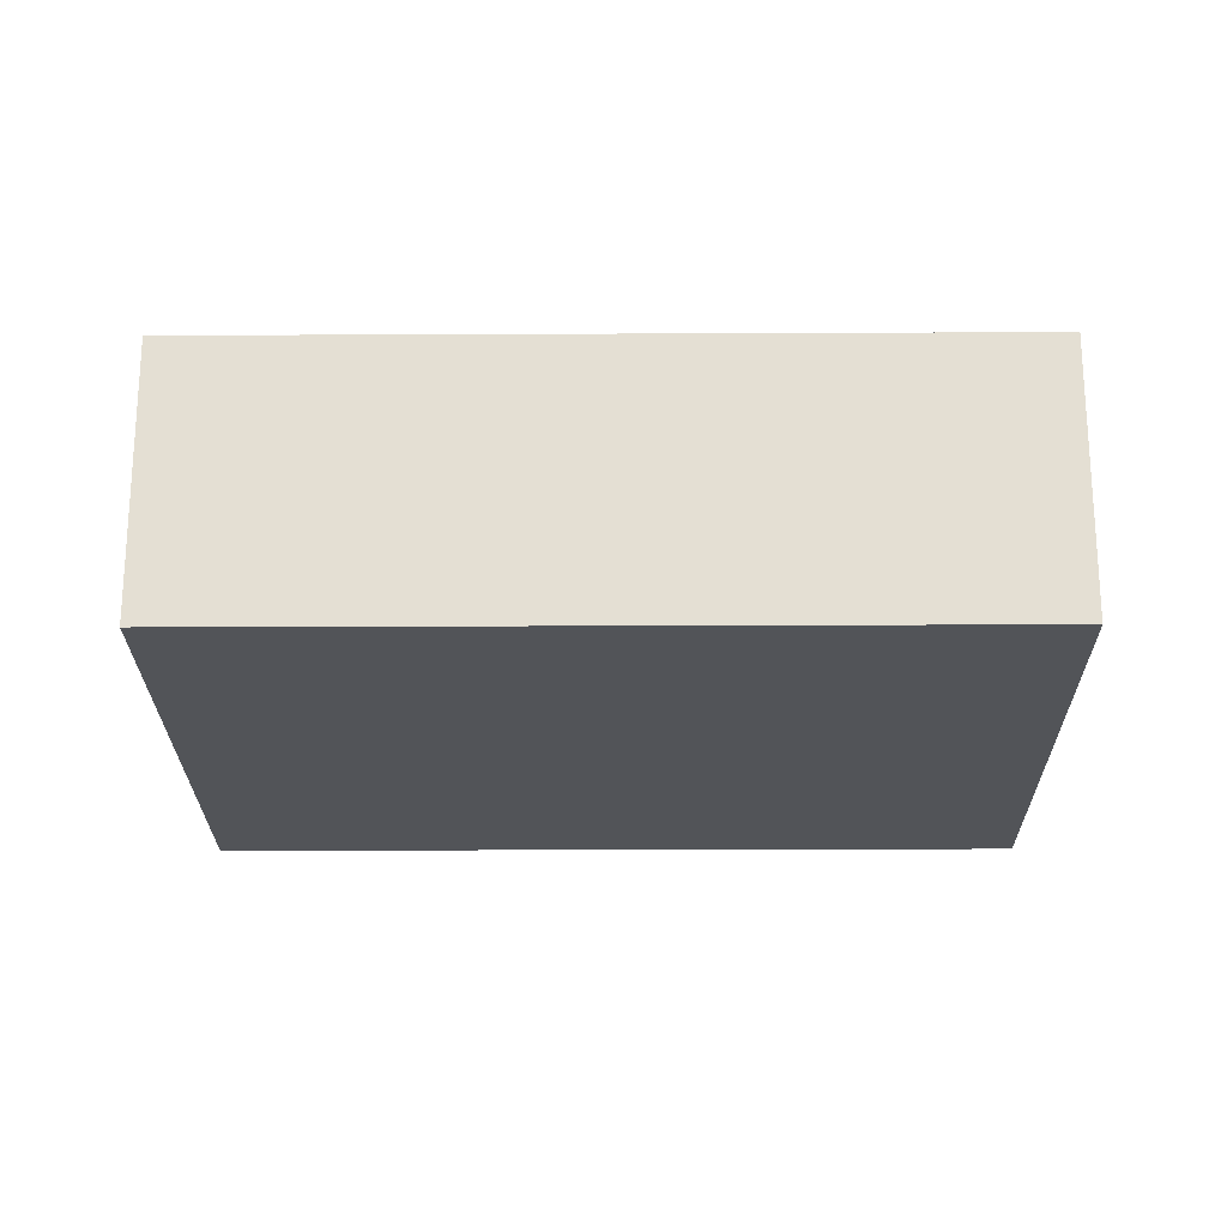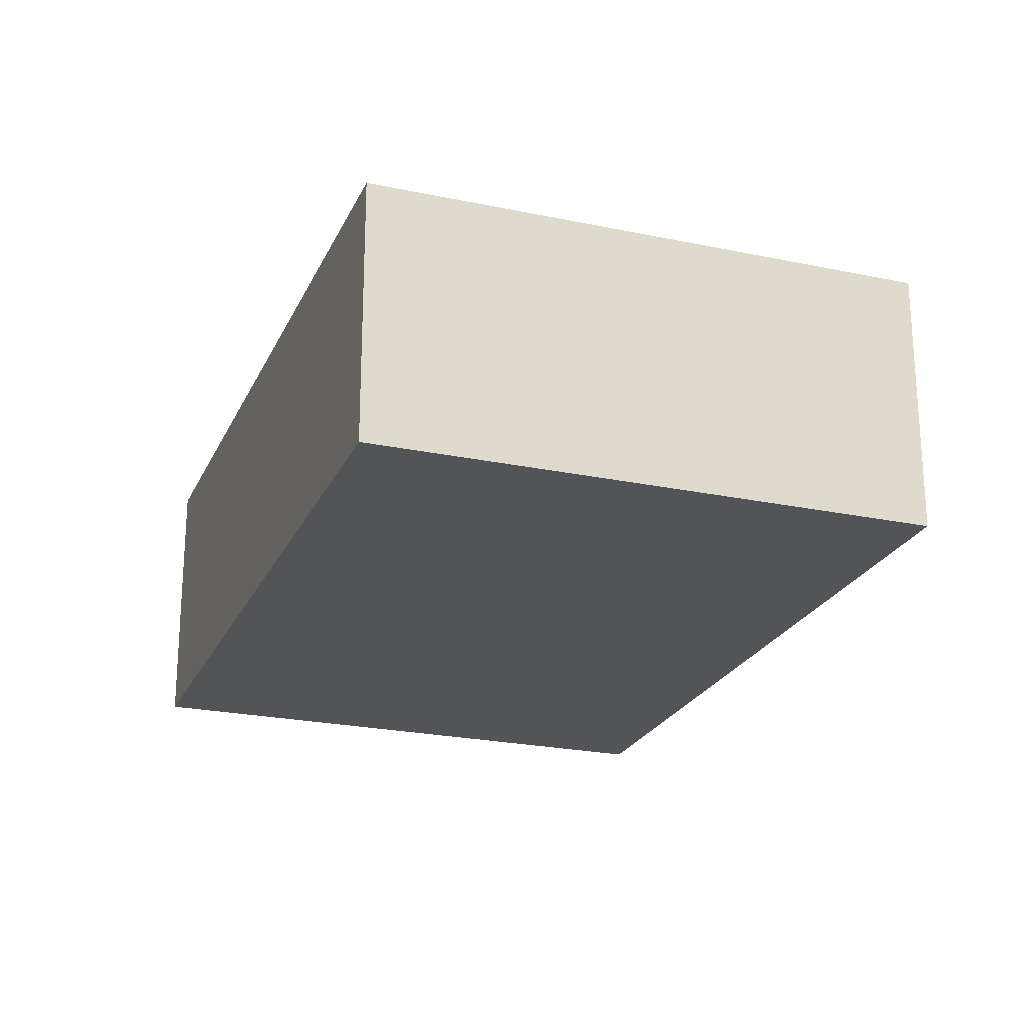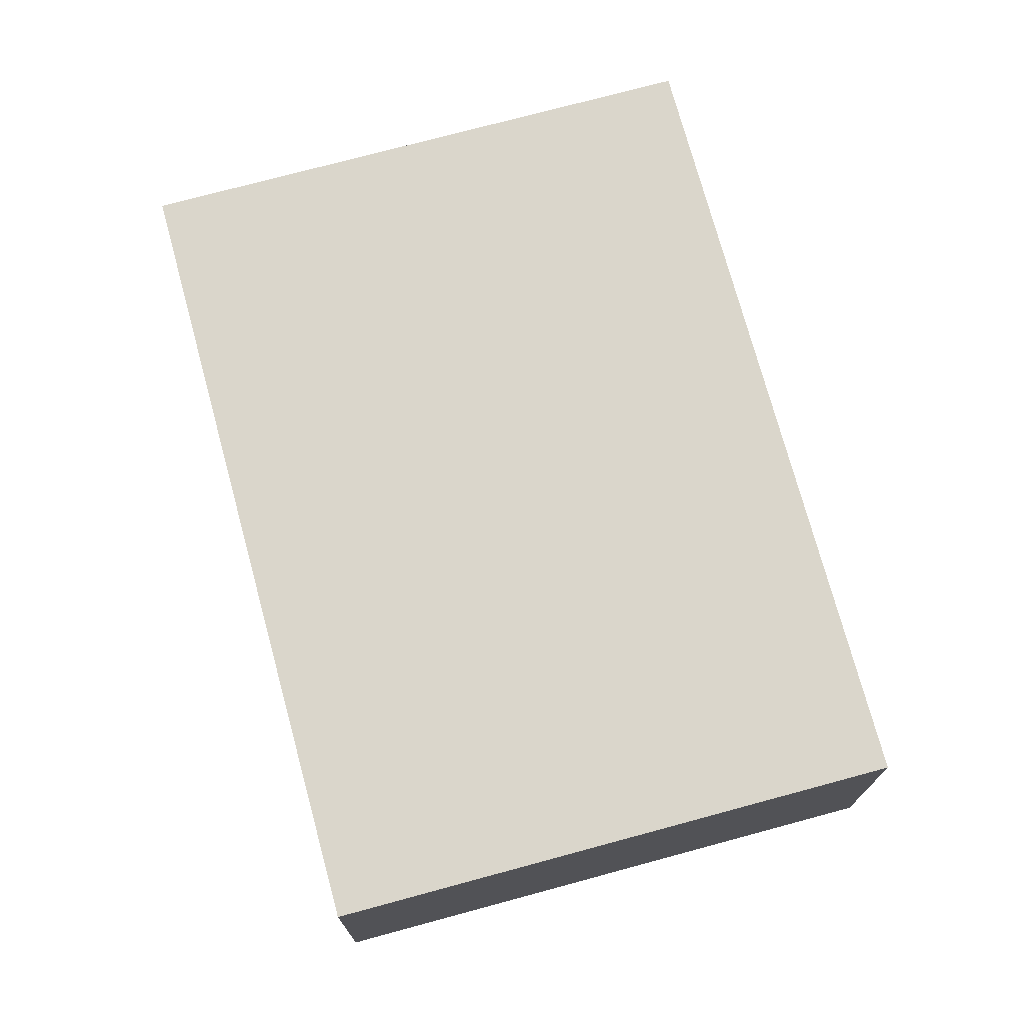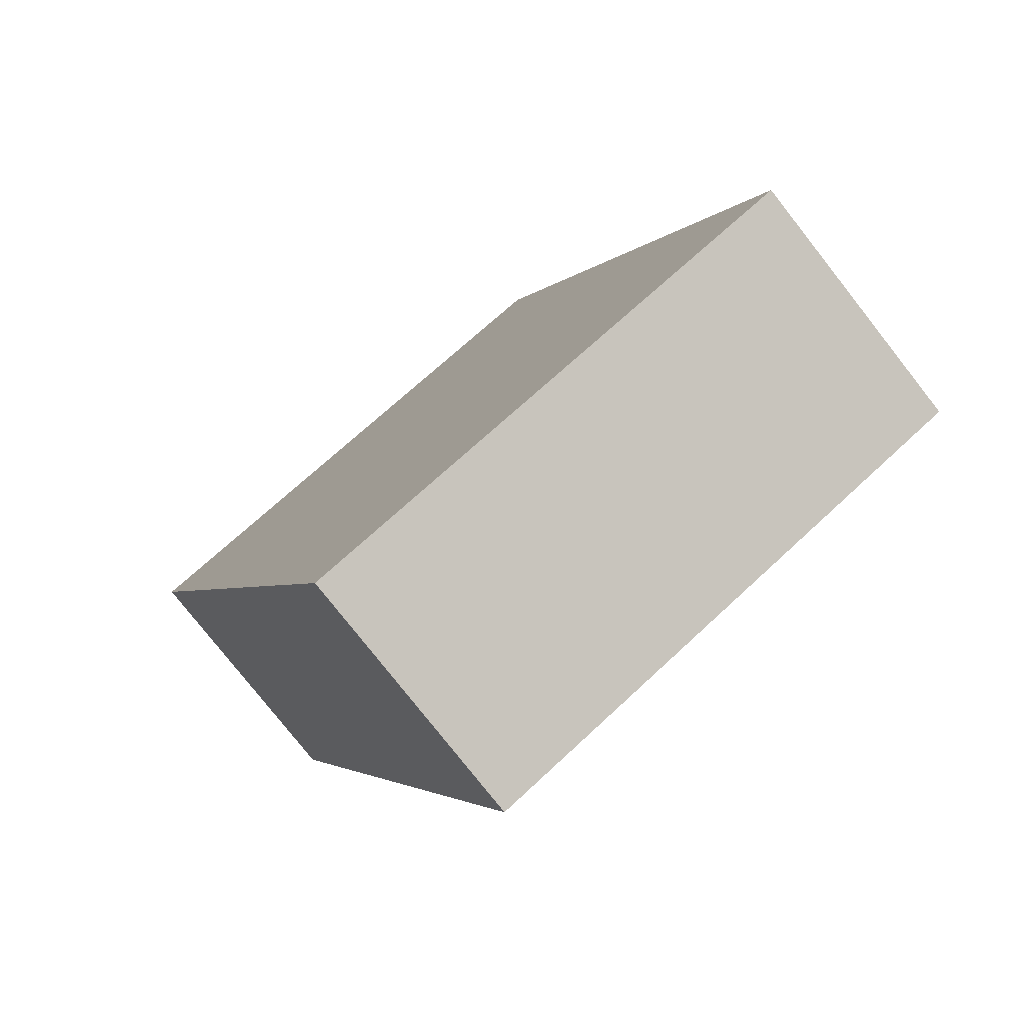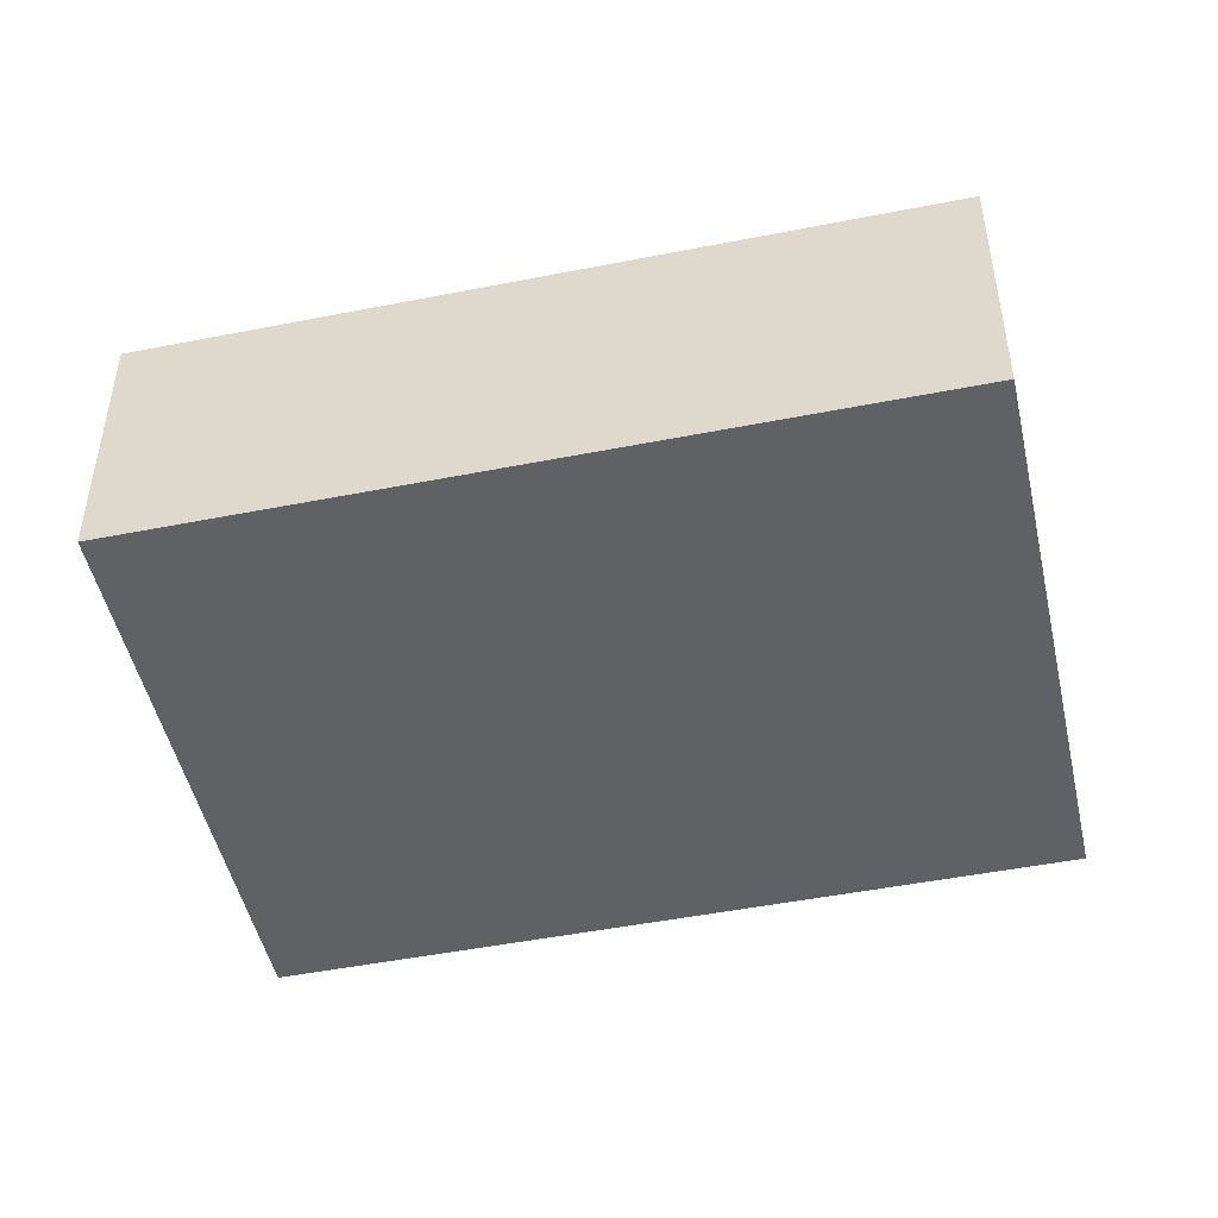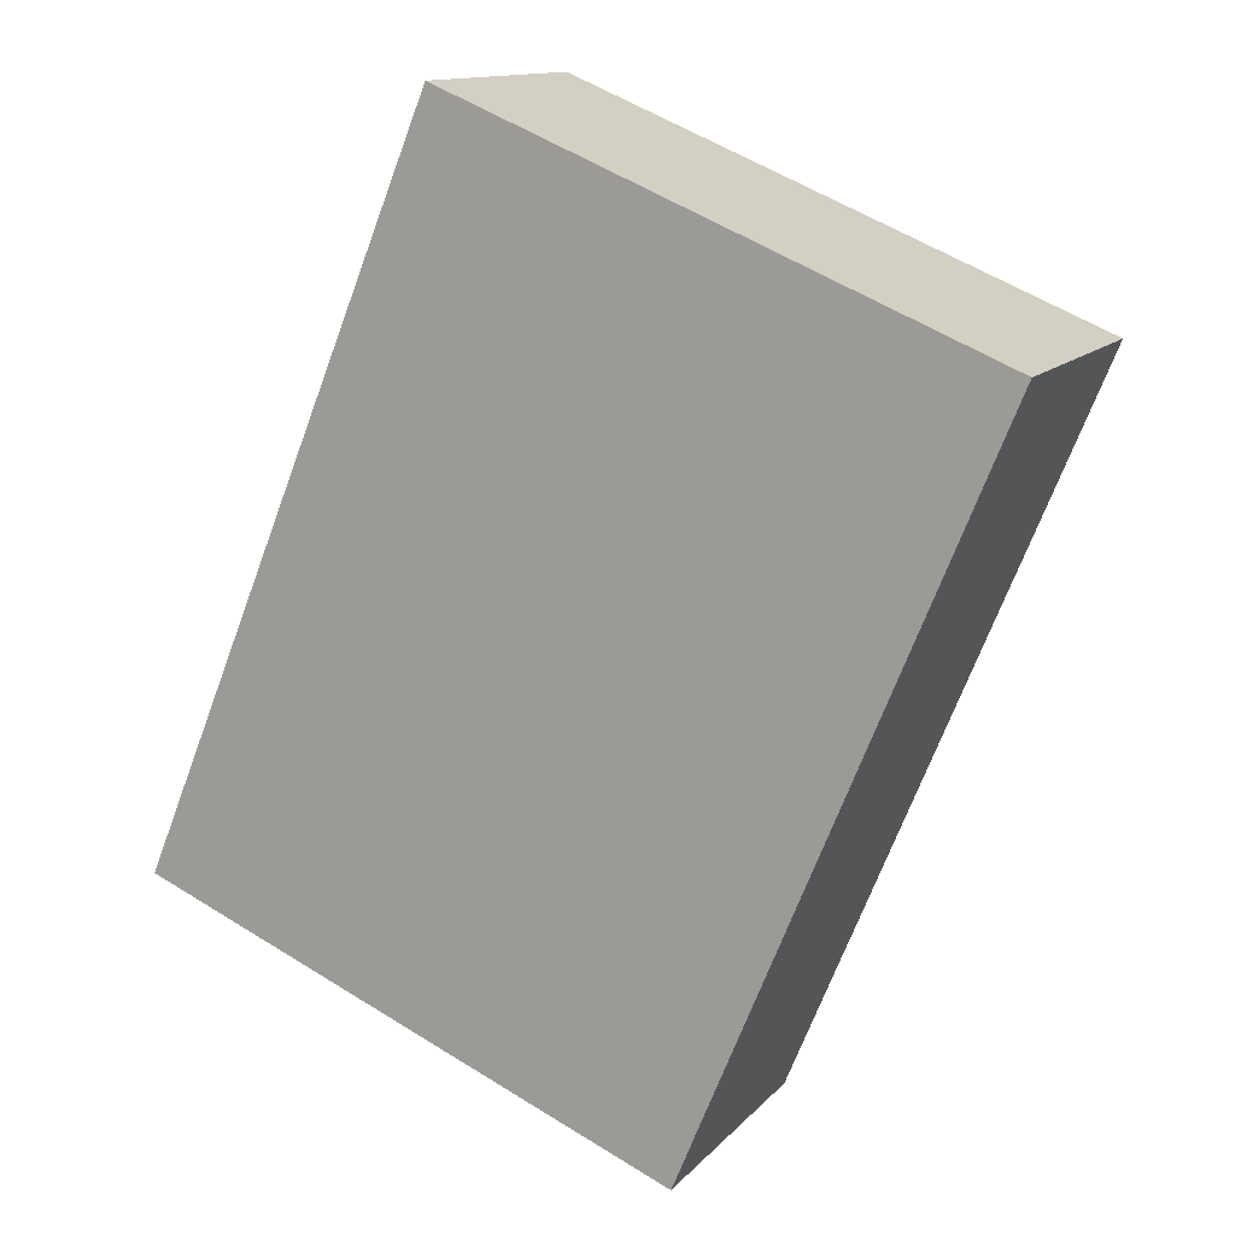
<metadata>
{"format":"obj","ext":"obj","renderer":"f3d","projection":"perspective","resolution":1024,"background":"white","views":[{"elev":-23.3,"azim":-67.2,"up":"+Y"},{"elev":-23.3,"azim":2.7,"up":"+Y"},{"elev":73.9,"azim":-172.8,"up":"+Y"},{"elev":-78.3,"azim":-141.8,"up":"+Z"},{"elev":-48.5,"azim":-55.2,"up":"+Y"},{"elev":12.8,"azim":25.0,"up":"+Z"}]}
</metadata>
<code>
v  3.84 1.945 -1.579
v  2.185 1.945 5.312
v  6.025 1.945 3.733
v  0 1.945 1.191e-16
v  6.025 -2.286e-16 3.733
v  3.84 9.669e-17 -1.579
v  0 0 0
v  2.185 -3.253e-16 5.312
g defaultobject
f 1 2 3
f 2 1 4
f 5 1 3
f 1 5 6
f 6 4 1
f 4 6 7
f 7 2 4
f 2 7 8
f 8 3 2
f 3 8 5
f 8 6 5
f 6 8 7

</code>
